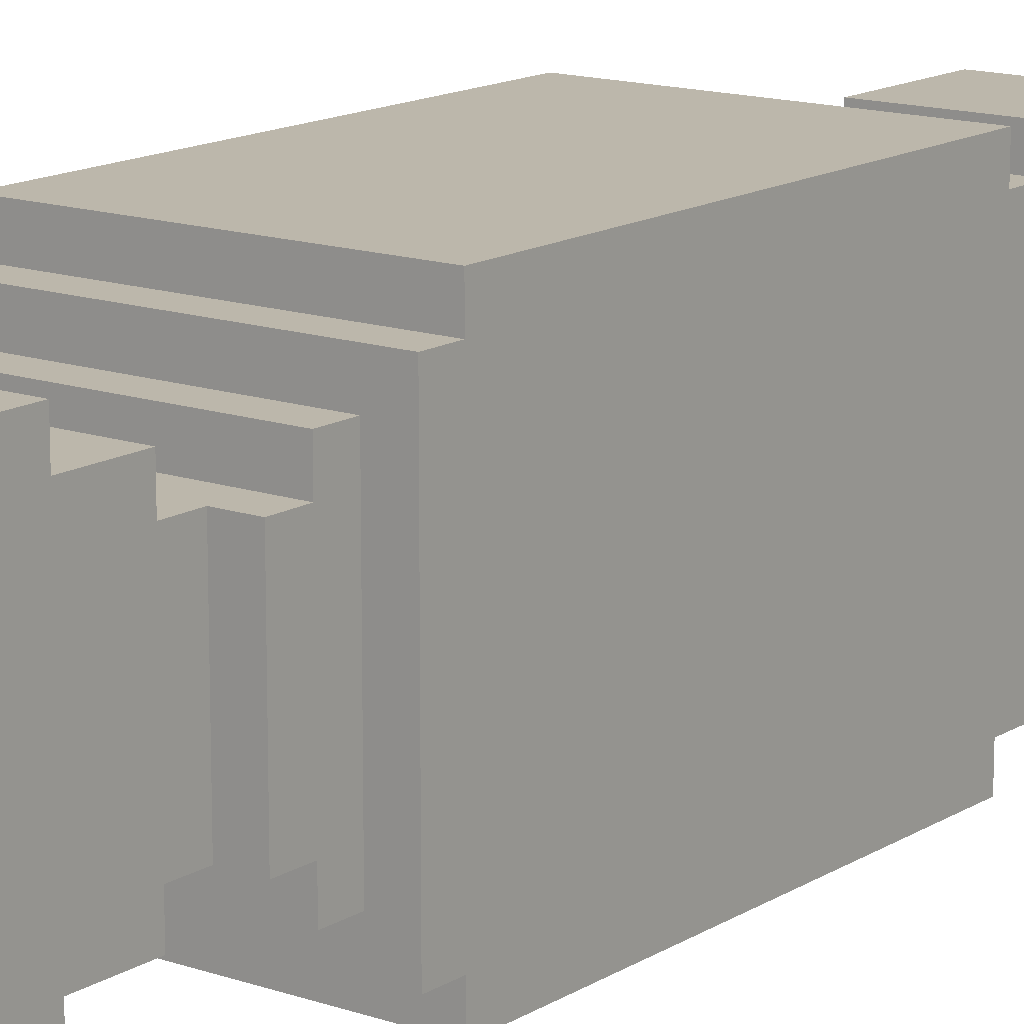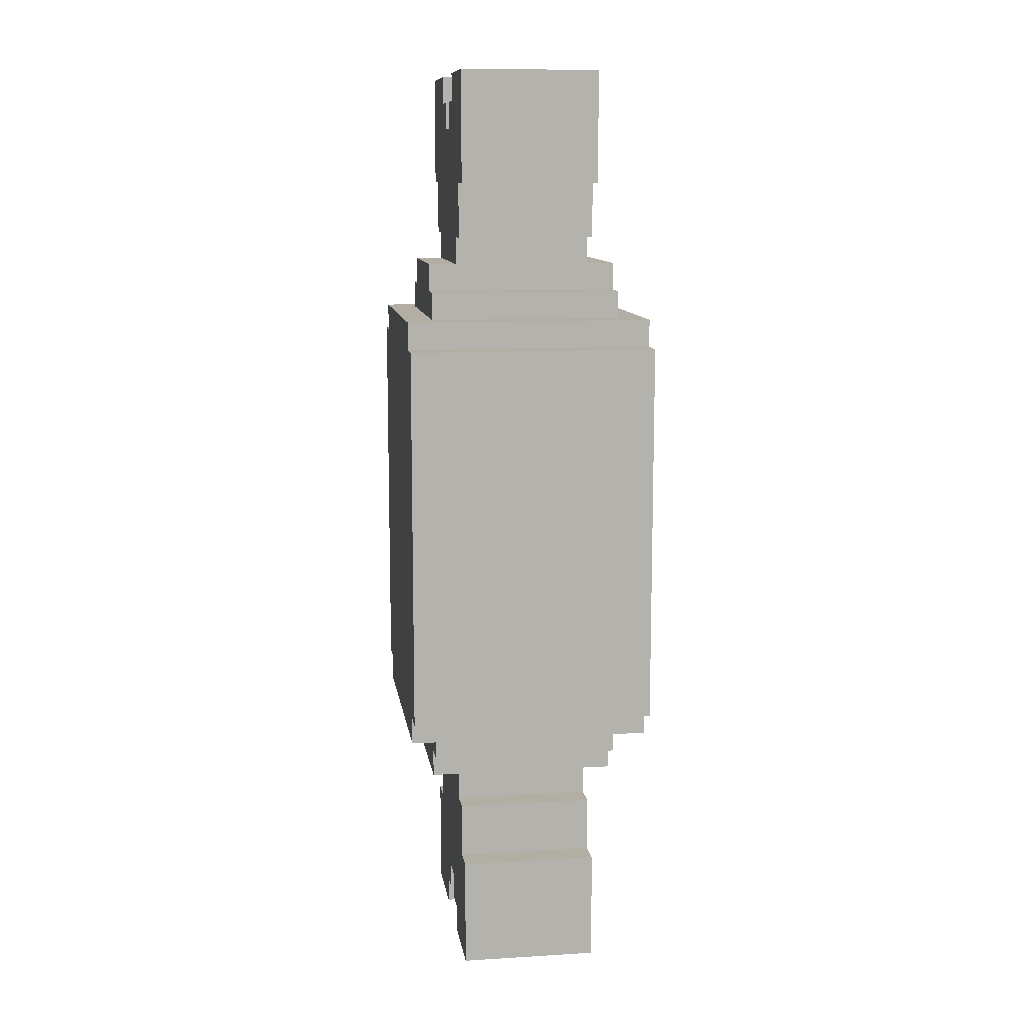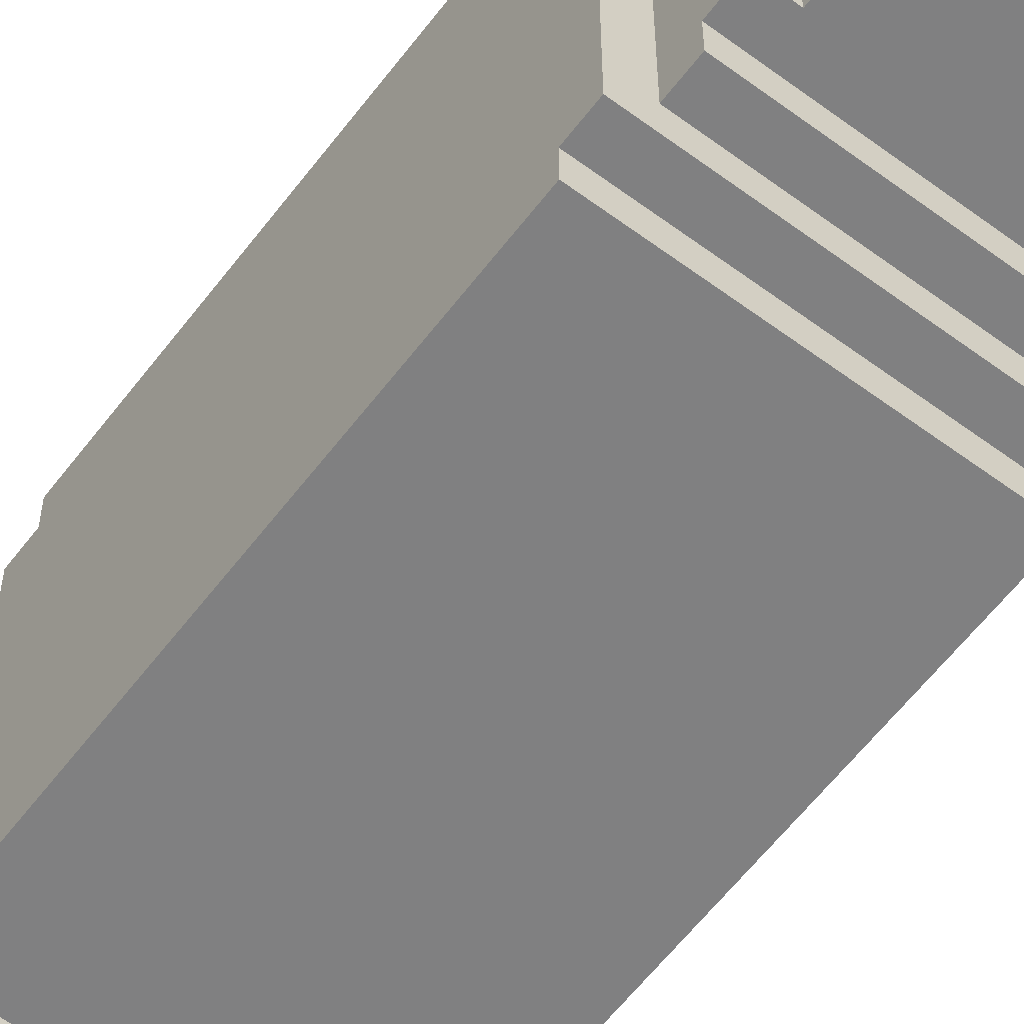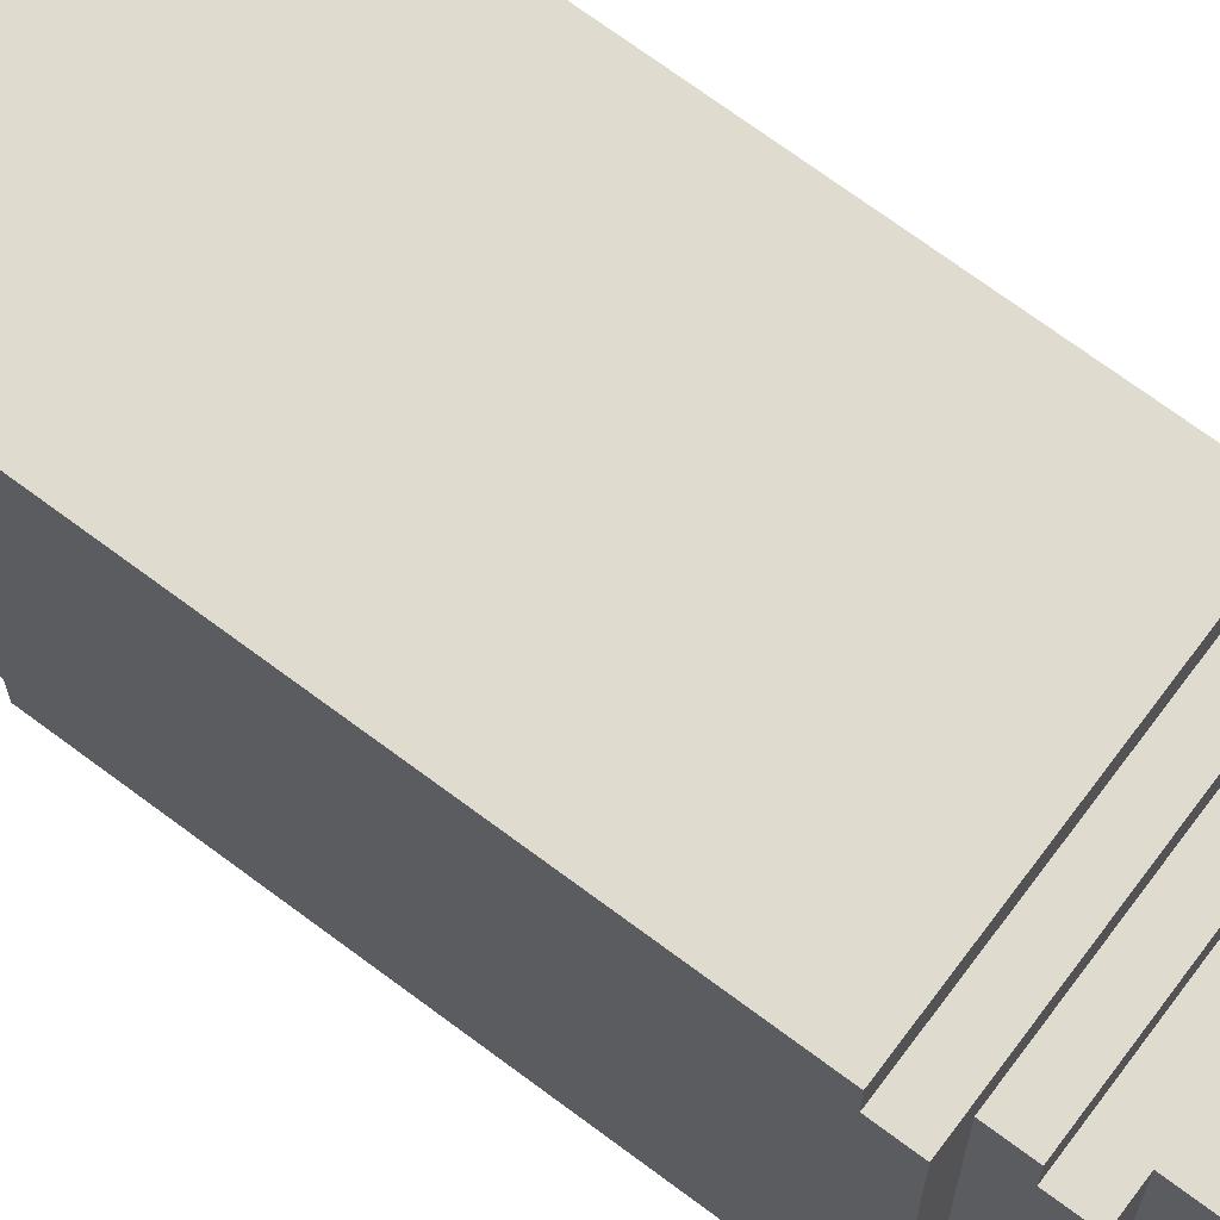
<metadata>
{"format":"obj","ext":"obj","renderer":"f3d","projection":"perspective","resolution":1024,"background":"white","views":[{"elev":14.3,"azim":-142.9,"up":"+Y"},{"elev":10.9,"azim":171.6,"up":"+Z"},{"elev":-60.2,"azim":142.9,"up":"+Y"},{"elev":70.5,"azim":-53.2,"up":"+Y"}]}
</metadata>
<code>
g sticky_candy_close
v 0.08287 -0.1013 0.1289
v -0.08287 -0.1013 0.1289
v -0.08287 0.1013 0.1289
v 0.08287 0.1013 0.1289
v -0.08287 -0.1013 -0.1289
v 0.08287 -0.1013 -0.1289
v -0.08287 0.1013 -0.1289
v 0.08287 0.1013 -0.1289
v -0.08287 -0.1013 -0.1289
v -0.08287 -0.1013 0.1289
v 0.08287 -0.1013 0.1289
v 0.08287 -0.1013 -0.1289
v -0.08287 0.1013 0.1289
v -0.08287 0.1013 -0.1289
v 0.08287 0.1013 0.1289
v 0.08287 0.1013 -0.1289
v -0.08287 0.1013 0.1289
v -0.08287 -0.1013 0.1289
v -0.08287 -0.1013 -0.1289
v -0.08287 0.1013 -0.1289
v 0.08287 -0.1013 0.1289
v 0.08287 0.1013 0.1289
v 0.08287 -0.1013 -0.1289
v 0.08287 0.1013 -0.1289
v -0.08287 -0.08287 -0.1473
v 0.08287 -0.08287 -0.1473
v -0.08287 0.08287 -0.1473
v 0.08287 0.08287 -0.1473
v -0.08287 -0.08287 -0.1473
v -0.08287 -0.08287 -0.1289
v 0.08287 -0.08287 -0.1289
v 0.08287 -0.08287 -0.1473
v -0.08287 0.08287 -0.1289
v -0.08287 0.08287 -0.1473
v 0.08287 0.08287 -0.1289
v 0.08287 0.08287 -0.1473
v -0.08287 0.08287 -0.1289
v -0.08287 -0.08287 -0.1289
v -0.08287 -0.08287 -0.1473
v -0.08287 0.08287 -0.1473
v 0.08287 -0.08287 -0.1289
v 0.08287 0.08287 -0.1289
v 0.08287 -0.08287 -0.1473
v 0.08287 0.08287 -0.1473
v -0.06445 -0.06445 -0.1657
v 0.06445 -0.06445 -0.1657
v -0.06445 0.06445 -0.1657
v 0.06445 0.06445 -0.1657
v -0.06445 -0.06445 -0.1657
v -0.06445 -0.06445 -0.1473
v 0.06445 -0.06445 -0.1473
v 0.06445 -0.06445 -0.1657
v -0.06445 0.06445 -0.1473
v -0.06445 0.06445 -0.1657
v 0.06445 0.06445 -0.1473
v 0.06445 0.06445 -0.1657
v -0.06445 0.06445 -0.1473
v -0.06445 -0.06445 -0.1473
v -0.06445 -0.06445 -0.1657
v -0.06445 0.06445 -0.1657
v 0.06445 -0.06445 -0.1473
v 0.06445 0.06445 -0.1473
v 0.06445 -0.06445 -0.1657
v 0.06445 0.06445 -0.1657
v -0.06445 -0.04604 -0.1841
v 0.06445 -0.04604 -0.1841
v -0.06445 0.04604 -0.1841
v 0.06445 0.04604 -0.1841
v -0.06445 -0.04604 -0.1841
v -0.06445 -0.04604 -0.1657
v 0.06445 -0.04604 -0.1657
v 0.06445 -0.04604 -0.1841
v -0.06445 0.04604 -0.1657
v -0.06445 0.04604 -0.1841
v 0.06445 0.04604 -0.1657
v 0.06445 0.04604 -0.1841
v -0.06445 0.04604 -0.1657
v -0.06445 -0.04604 -0.1657
v -0.06445 -0.04604 -0.1841
v -0.06445 0.04604 -0.1841
v 0.06445 -0.04604 -0.1657
v 0.06445 0.04604 -0.1657
v 0.06445 -0.04604 -0.1841
v 0.06445 0.04604 -0.1841
v 0.04604 -0.08287 -0.313
v -0.04604 -0.02762 -0.313
v -0.04604 -0.08287 -0.313
v 0.04604 -0.02762 -0.313
v 0.04604 0.02762 -0.313
v -0.04604 0.08287 -0.313
v -0.04604 0.02762 -0.313
v 0.04604 0.08287 -0.313
v 0.04604 -0.02762 -0.2946
v -0.04604 -0.009207 -0.2946
v -0.04604 -0.02762 -0.2946
v 0.04604 -0.009207 -0.2946
v 0.04604 0.009207 -0.2946
v -0.04604 0.02762 -0.2946
v -0.04604 0.009207 -0.2946
v 0.04604 0.02762 -0.2946
v 0.04604 -0.009207 -0.2762
v -0.04604 0.009207 -0.2762
v -0.04604 -0.009207 -0.2762
v 0.04604 0.009207 -0.2762
v -0.04604 -0.08287 -0.2394
v -0.04604 -0.06445 -0.2394
v 0.04604 -0.08287 -0.2394
v 0.04604 -0.06445 -0.2394
v -0.04604 0.06445 -0.2394
v -0.04604 0.08287 -0.2394
v 0.04604 0.06445 -0.2394
v 0.04604 0.08287 -0.2394
v -0.04604 -0.06445 -0.2026
v -0.04604 -0.04604 -0.2026
v 0.04604 -0.06445 -0.2026
v 0.04604 -0.04604 -0.2026
v -0.04604 0.04604 -0.2026
v -0.04604 0.06445 -0.2026
v 0.04604 0.04604 -0.2026
v 0.04604 0.06445 -0.2026
v -0.04604 -0.04604 -0.1841
v -0.04604 0.04604 -0.1841
v 0.04604 -0.04604 -0.1841
v 0.04604 0.04604 -0.1841
v -0.04604 -0.08287 -0.2394
v 0.04604 -0.08287 -0.313
v -0.04604 -0.08287 -0.313
v 0.04604 -0.08287 -0.2394
v -0.04604 -0.06445 -0.2026
v 0.04604 -0.06445 -0.2394
v -0.04604 -0.06445 -0.2394
v 0.04604 -0.06445 -0.2026
v -0.04604 -0.04604 -0.1841
v 0.04604 -0.04604 -0.2026
v -0.04604 -0.04604 -0.2026
v 0.04604 -0.04604 -0.1841
v -0.04604 0.009207 -0.2762
v 0.04604 0.009207 -0.2946
v -0.04604 0.009207 -0.2946
v 0.04604 0.009207 -0.2762
v -0.04604 0.02762 -0.2946
v 0.04604 0.02762 -0.313
v -0.04604 0.02762 -0.313
v 0.04604 0.02762 -0.2946
v -0.04604 -0.02762 -0.313
v 0.04604 -0.02762 -0.313
v -0.04604 -0.02762 -0.2946
v 0.04604 -0.02762 -0.2946
v -0.04604 -0.009207 -0.2946
v 0.04604 -0.009207 -0.2946
v -0.04604 -0.009207 -0.2762
v 0.04604 -0.009207 -0.2762
v -0.04604 0.04604 -0.2026
v 0.04604 0.04604 -0.2026
v -0.04604 0.04604 -0.1841
v 0.04604 0.04604 -0.1841
v -0.04604 0.06445 -0.2394
v 0.04604 0.06445 -0.2394
v -0.04604 0.06445 -0.2026
v 0.04604 0.06445 -0.2026
v -0.04604 0.08287 -0.313
v 0.04604 0.08287 -0.313
v -0.04604 0.08287 -0.2394
v 0.04604 0.08287 -0.2394
v 0.04604 0.04604 -0.1841
v 0.04604 0.009207 -0.2762
v 0.04604 -0.009207 -0.2762
v 0.04604 -0.04604 -0.1841
v 0.04604 0.04604 -0.2026
v 0.04604 0.009207 -0.2946
v 0.04604 0.02762 -0.2946
v 0.04604 0.06445 -0.2026
v 0.04604 0.06445 -0.2394
v 0.04604 0.02762 -0.313
v 0.04604 0.08287 -0.313
v 0.04604 0.08287 -0.2394
v 0.04604 -0.04604 -0.2026
v 0.04604 -0.009207 -0.2946
v 0.04604 -0.02762 -0.2946
v 0.04604 -0.06445 -0.2026
v 0.04604 -0.06445 -0.2394
v 0.04604 -0.02762 -0.313
v 0.04604 -0.08287 -0.313
v 0.04604 -0.08287 -0.2394
v -0.04604 0.04604 -0.1841
v -0.04604 -0.04604 -0.1841
v -0.04604 -0.009207 -0.2762
v -0.04604 0.009207 -0.2762
v -0.04604 0.04604 -0.2026
v -0.04604 0.009207 -0.2946
v -0.04604 0.02762 -0.2946
v -0.04604 0.06445 -0.2026
v -0.04604 0.06445 -0.2394
v -0.04604 0.02762 -0.313
v -0.04604 0.08287 -0.313
v -0.04604 0.08287 -0.2394
v -0.04604 -0.04604 -0.2026
v -0.04604 -0.009207 -0.2946
v -0.04604 -0.02762 -0.2946
v -0.04604 -0.06445 -0.2026
v -0.04604 -0.06445 -0.2394
v -0.04604 -0.02762 -0.313
v -0.04604 -0.08287 -0.313
v -0.04604 -0.08287 -0.2394
v 0.08287 -0.08287 0.1473
v -0.08287 -0.08287 0.1473
v -0.08287 0.08287 0.1473
v 0.08287 0.08287 0.1473
v -0.08287 -0.08287 0.1289
v -0.08287 -0.08287 0.1473
v 0.08287 -0.08287 0.1473
v 0.08287 -0.08287 0.1289
v -0.08287 0.08287 0.1473
v -0.08287 0.08287 0.1289
v 0.08287 0.08287 0.1473
v 0.08287 0.08287 0.1289
v -0.08287 0.08287 0.1473
v -0.08287 -0.08287 0.1473
v -0.08287 -0.08287 0.1289
v -0.08287 0.08287 0.1289
v 0.08287 -0.08287 0.1473
v 0.08287 0.08287 0.1473
v 0.08287 -0.08287 0.1289
v 0.08287 0.08287 0.1289
v 0.06445 -0.04604 0.1841
v -0.06445 -0.04604 0.1841
v -0.06445 0.04604 0.1841
v 0.06445 0.04604 0.1841
v -0.06445 -0.04604 0.1657
v -0.06445 -0.04604 0.1841
v 0.06445 -0.04604 0.1841
v 0.06445 -0.04604 0.1657
v -0.06445 0.04604 0.1841
v -0.06445 0.04604 0.1657
v 0.06445 0.04604 0.1841
v 0.06445 0.04604 0.1657
v -0.06445 0.04604 0.1841
v -0.06445 -0.04604 0.1841
v -0.06445 -0.04604 0.1657
v -0.06445 0.04604 0.1657
v 0.06445 -0.04604 0.1841
v 0.06445 0.04604 0.1841
v 0.06445 -0.04604 0.1657
v 0.06445 0.04604 0.1657
v 0.04604 -0.08287 0.313
v -0.04604 -0.08287 0.313
v -0.04604 -0.02762 0.313
v 0.04604 -0.02762 0.313
v 0.04604 0.02762 0.313
v -0.04604 0.02762 0.313
v -0.04604 0.08287 0.313
v 0.04604 0.08287 0.313
v 0.04604 -0.02762 0.2946
v -0.04604 -0.02762 0.2946
v -0.04604 -0.009207 0.2946
v 0.04604 -0.009207 0.2946
v 0.04604 0.009207 0.2946
v -0.04604 0.009207 0.2946
v -0.04604 0.02762 0.2946
v 0.04604 0.02762 0.2946
v 0.04604 -0.009207 0.2762
v -0.04604 -0.009207 0.2762
v -0.04604 0.009207 0.2762
v 0.04604 0.009207 0.2762
v -0.04604 -0.08287 0.2394
v 0.04604 -0.08287 0.2394
v -0.04604 -0.06445 0.2394
v 0.04604 -0.06445 0.2394
v -0.04604 0.06445 0.2394
v 0.04604 0.06445 0.2394
v -0.04604 0.08287 0.2394
v 0.04604 0.08287 0.2394
v -0.04604 -0.06445 0.2026
v 0.04604 -0.06445 0.2026
v -0.04604 -0.04604 0.2026
v 0.04604 -0.04604 0.2026
v -0.04604 0.04604 0.2026
v 0.04604 0.04604 0.2026
v -0.04604 0.06445 0.2026
v 0.04604 0.06445 0.2026
v -0.04604 -0.04604 0.1841
v 0.04604 -0.04604 0.1841
v -0.04604 0.04604 0.1841
v 0.04604 0.04604 0.1841
v -0.04604 -0.08287 0.2394
v -0.04604 -0.08287 0.313
v 0.04604 -0.08287 0.313
v 0.04604 -0.08287 0.2394
v -0.04604 -0.06445 0.2026
v -0.04604 -0.06445 0.2394
v 0.04604 -0.06445 0.2394
v 0.04604 -0.06445 0.2026
v -0.04604 -0.04604 0.1841
v -0.04604 -0.04604 0.2026
v 0.04604 -0.04604 0.2026
v 0.04604 -0.04604 0.1841
v -0.04604 0.009207 0.2762
v -0.04604 0.009207 0.2946
v 0.04604 0.009207 0.2946
v 0.04604 0.009207 0.2762
v -0.04604 0.02762 0.2946
v -0.04604 0.02762 0.313
v 0.04604 0.02762 0.313
v 0.04604 0.02762 0.2946
v -0.04604 -0.02762 0.313
v -0.04604 -0.02762 0.2946
v 0.04604 -0.02762 0.313
v 0.04604 -0.02762 0.2946
v -0.04604 -0.009207 0.2946
v -0.04604 -0.009207 0.2762
v 0.04604 -0.009207 0.2946
v 0.04604 -0.009207 0.2762
v -0.04604 0.04604 0.2026
v -0.04604 0.04604 0.1841
v 0.04604 0.04604 0.2026
v 0.04604 0.04604 0.1841
v -0.04604 0.06445 0.2394
v -0.04604 0.06445 0.2026
v 0.04604 0.06445 0.2394
v 0.04604 0.06445 0.2026
v -0.04604 0.08287 0.313
v -0.04604 0.08287 0.2394
v 0.04604 0.08287 0.313
v 0.04604 0.08287 0.2394
v 0.04604 0.04604 0.1841
v 0.04604 -0.04604 0.1841
v 0.04604 -0.009207 0.2762
v 0.04604 0.009207 0.2762
v 0.04604 0.04604 0.2026
v 0.04604 0.009207 0.2946
v 0.04604 0.02762 0.2946
v 0.04604 0.06445 0.2026
v 0.04604 0.06445 0.2394
v 0.04604 0.02762 0.313
v 0.04604 0.08287 0.313
v 0.04604 0.08287 0.2394
v 0.04604 -0.04604 0.2026
v 0.04604 -0.009207 0.2946
v 0.04604 -0.02762 0.2946
v 0.04604 -0.06445 0.2026
v 0.04604 -0.06445 0.2394
v 0.04604 -0.02762 0.313
v 0.04604 -0.08287 0.313
v 0.04604 -0.08287 0.2394
v -0.04604 0.04604 0.1841
v -0.04604 0.009207 0.2762
v -0.04604 -0.009207 0.2762
v -0.04604 -0.04604 0.1841
v -0.04604 0.04604 0.2026
v -0.04604 0.009207 0.2946
v -0.04604 0.02762 0.2946
v -0.04604 0.06445 0.2026
v -0.04604 0.06445 0.2394
v -0.04604 0.02762 0.313
v -0.04604 0.08287 0.313
v -0.04604 0.08287 0.2394
v -0.04604 -0.04604 0.2026
v -0.04604 -0.009207 0.2946
v -0.04604 -0.02762 0.2946
v -0.04604 -0.06445 0.2026
v -0.04604 -0.06445 0.2394
v -0.04604 -0.02762 0.313
v -0.04604 -0.08287 0.313
v -0.04604 -0.08287 0.2394
v 0.06445 -0.06445 0.1657
v -0.06445 -0.06445 0.1657
v -0.06445 0.06445 0.1657
v 0.06445 0.06445 0.1657
v -0.06445 -0.06445 0.1473
v -0.06445 -0.06445 0.1657
v 0.06445 -0.06445 0.1657
v 0.06445 -0.06445 0.1473
v -0.06445 0.06445 0.1657
v -0.06445 0.06445 0.1473
v 0.06445 0.06445 0.1657
v 0.06445 0.06445 0.1473
v -0.06445 0.06445 0.1657
v -0.06445 -0.06445 0.1657
v -0.06445 -0.06445 0.1473
v -0.06445 0.06445 0.1473
v 0.06445 -0.06445 0.1657
v 0.06445 0.06445 0.1657
v 0.06445 -0.06445 0.1473
v 0.06445 0.06445 0.1473
g sticky_candy_close_0
f -382 -383 -384
f -382 -384 -381
f -378 -379 -380
f -378 -377 -379
f -374 -375 -376
f -374 -376 -373
f -370 -371 -372
f -370 -369 -371
f -366 -367 -368
f -366 -368 -365
f -362 -363 -364
f -362 -361 -363
f -358 -359 -360
f -358 -357 -359
f -354 -355 -356
f -354 -356 -353
f -350 -351 -352
f -350 -349 -351
f -346 -347 -348
f -346 -348 -345
f -342 -343 -344
f -342 -341 -343
f -338 -339 -340
f -338 -337 -339
f -334 -335 -336
f -334 -336 -333
f -330 -331 -332
f -330 -329 -331
f -326 -327 -328
f -326 -328 -325
f -322 -323 -324
f -322 -321 -323
f -318 -319 -320
f -318 -317 -319
f -314 -315 -316
f -314 -316 -313
f -310 -311 -312
f -310 -309 -311
f -306 -307 -308
f -306 -308 -305
f -302 -303 -304
f -302 -301 -303
f -298 -299 -300
f -300 -299 -297
f -294 -295 -296
f -296 -295 -293
f -290 -291 -292
f -292 -291 -289
f -286 -287 -288
f -288 -287 -285
f -282 -283 -284
f -284 -283 -281
f -278 -279 -280
f -277 -279 -278
f -274 -275 -276
f -273 -275 -274
f -270 -271 -272
f -269 -271 -270
f -266 -267 -268
f -265 -267 -266
f -262 -263 -264
f -261 -263 -262
f -258 -259 -260
f -260 -259 -257
f -254 -255 -256
f -256 -255 -253
f -250 -251 -252
f -252 -251 -249
f -246 -247 -248
f -248 -247 -245
f -242 -243 -244
f -244 -243 -241
f -238 -239 -240
f -237 -239 -238
f -234 -235 -236
f -233 -235 -234
f -230 -231 -232
f -229 -231 -230
f -226 -227 -228
f -225 -227 -226
f -222 -223 -224
f -221 -223 -222
f -218 -219 -220
f -217 -218 -220
f -220 -219 -216
f -219 -215 -216
f -215 -214 -216
f -214 -213 -216
f -213 -214 -212
f -214 -211 -212
f -212 -211 -210
f -209 -212 -210
f -218 -217 -208
f -207 -218 -208
f -207 -208 -206
f -208 -205 -206
f -206 -205 -204
f -203 -206 -204
f -203 -204 -202
f -204 -201 -202
f -198 -199 -200
f -197 -198 -200
f -197 -200 -196
f -195 -197 -196
f -194 -195 -196
f -193 -194 -196
f -194 -193 -192
f -191 -194 -192
f -191 -192 -190
f -192 -189 -190
f -199 -198 -188
f -198 -187 -188
f -188 -187 -186
f -185 -188 -186
f -185 -186 -184
f -186 -183 -184
f -184 -183 -182
f -181 -184 -182
f -178 -179 -180
f -178 -180 -177
f -174 -175 -176
f -174 -176 -173
f -170 -171 -172
f -170 -169 -171
f -166 -167 -168
f -166 -168 -165
f -162 -163 -164
f -162 -161 -163
f -158 -159 -160
f -158 -160 -157
f -154 -155 -156
f -154 -156 -153
f -150 -151 -152
f -150 -149 -151
f -146 -147 -148
f -146 -148 -145
f -142 -143 -144
f -142 -141 -143
f -138 -139 -140
f -138 -140 -137
f -134 -135 -136
f -134 -136 -133
f -130 -131 -132
f -130 -132 -129
f -126 -127 -128
f -126 -128 -125
f -122 -123 -124
f -122 -124 -121
f -118 -119 -120
f -118 -117 -119
f -114 -115 -116
f -114 -113 -115
f -110 -111 -112
f -110 -109 -111
f -106 -107 -108
f -106 -105 -107
f -102 -103 -104
f -102 -101 -103
f -98 -99 -100
f -98 -100 -97
f -94 -95 -96
f -94 -96 -93
f -90 -91 -92
f -90 -92 -89
f -86 -87 -88
f -86 -88 -85
f -82 -83 -84
f -82 -84 -81
f -78 -79 -80
f -78 -77 -79
f -74 -75 -76
f -74 -73 -75
f -70 -71 -72
f -70 -69 -71
f -66 -67 -68
f -66 -65 -67
f -62 -63 -64
f -62 -61 -63
f -58 -59 -60
f -57 -58 -60
f -57 -60 -56
f -55 -57 -56
f -54 -55 -56
f -53 -54 -56
f -54 -53 -52
f -51 -54 -52
f -51 -52 -50
f -52 -49 -50
f -59 -58 -48
f -58 -47 -48
f -48 -47 -46
f -45 -48 -46
f -45 -46 -44
f -46 -43 -44
f -44 -43 -42
f -41 -44 -42
f -38 -39 -40
f -37 -38 -40
f -40 -39 -36
f -39 -35 -36
f -35 -34 -36
f -34 -33 -36
f -33 -34 -32
f -34 -31 -32
f -32 -31 -30
f -29 -32 -30
f -38 -37 -28
f -27 -38 -28
f -27 -28 -26
f -28 -25 -26
f -26 -25 -24
f -23 -26 -24
f -23 -24 -22
f -24 -21 -22
f -18 -19 -20
f -18 -20 -17
f -14 -15 -16
f -14 -16 -13
f -10 -11 -12
f -10 -9 -11
f -6 -7 -8
f -6 -8 -5
f -2 -3 -4
f -2 -1 -3

</code>
